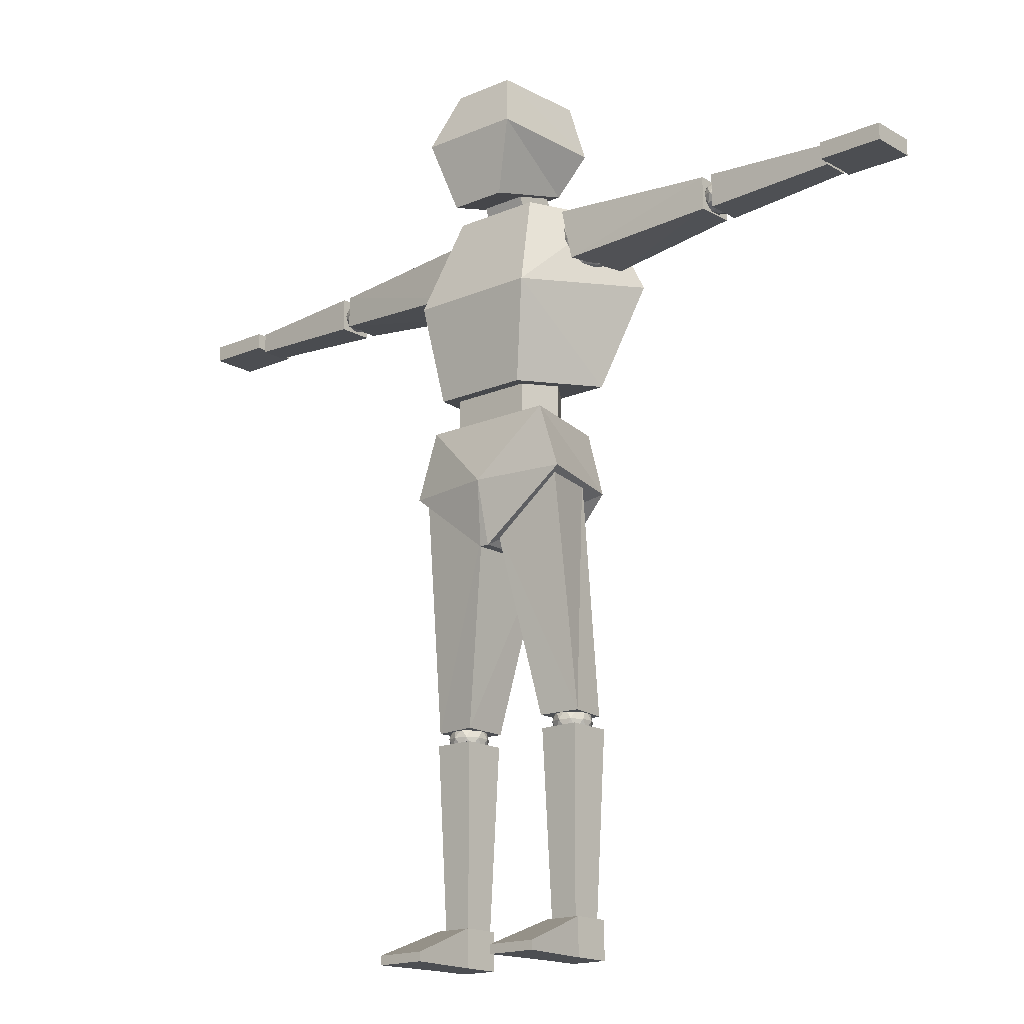
<metadata>
{"format":"obj","ext":"obj","renderer":"f3d","projection":"perspective","resolution":1024,"background":"white","views":[{"elev":-16.8,"azim":-138.9,"up":"+Y"}]}
</metadata>
<code>
o Kula_ico.001_Kula_ico.002
v -0.1664 2.26 0.1116
v -0.2189 2.22 0.07098
v -0.1463 2.22 0.04586
v -0.1014 2.22 0.1116
v -0.1463 2.22 0.1774
v -0.2189 2.22 0.1523
v -0.1865 2.155 0.04586
v -0.1138 2.155 0.07098
v -0.1138 2.155 0.1523
v -0.1865 2.155 0.1774
v -0.2313 2.155 0.1116
v -0.1664 2.115 0.1116
v -0.1546 2.249 0.07297
v -0.1973 2.249 0.08773
v -0.1855 2.226 0.04908
v -0.2281 2.226 0.1116
v -0.1973 2.249 0.1355
v -0.1282 2.249 0.1116
v -0.1164 2.226 0.07297
v -0.1546 2.249 0.1503
v -0.1164 2.226 0.1503
v -0.1855 2.226 0.1742
v -0.2354 2.188 0.08773
v -0.2354 2.188 0.1355
v -0.1664 2.188 0.03431
v -0.2091 2.188 0.04908
v -0.09733 2.188 0.08773
v -0.1237 2.188 0.04908
v -0.1237 2.188 0.1742
v -0.09733 2.188 0.1355
v -0.2091 2.188 0.1742
v -0.1664 2.188 0.1889
v -0.2164 2.149 0.07297
v -0.1473 2.149 0.04908
v -0.1046 2.149 0.1116
v -0.1473 2.149 0.1742
v -0.2164 2.149 0.1503
v -0.1782 2.126 0.07297
v -0.2046 2.126 0.1116
v -0.1355 2.126 0.08773
v -0.1355 2.126 0.1355
v -0.1782 2.126 0.1503
v 0.2066 2.26 0.1116
v 0.2591 2.22 0.07098
v 0.1865 2.22 0.04586
v 0.1416 2.22 0.1116
v 0.1865 2.22 0.1774
v 0.2591 2.22 0.1523
v 0.2266 2.155 0.04586
v 0.154 2.155 0.07098
v 0.154 2.155 0.1523
v 0.2266 2.155 0.1774
v 0.2715 2.155 0.1116
v 0.2066 2.115 0.1116
v 0.1948 2.249 0.07297
v 0.2375 2.249 0.08773
v 0.2257 2.226 0.04908
v 0.2683 2.226 0.1116
v 0.2375 2.249 0.1355
v 0.1684 2.249 0.1116
v 0.1566 2.226 0.07297
v 0.1948 2.249 0.1503
v 0.1566 2.226 0.1503
v 0.2257 2.226 0.1742
v 0.2756 2.188 0.08773
v 0.2756 2.188 0.1355
v 0.2066 2.188 0.03431
v 0.2493 2.188 0.04908
v 0.1375 2.188 0.08773
v 0.1639 2.188 0.04908
v 0.1639 2.188 0.1742
v 0.1375 2.188 0.1355
v 0.2493 2.188 0.1742
v 0.2066 2.188 0.1889
v 0.2565 2.149 0.07297
v 0.1875 2.149 0.04908
v 0.1448 2.149 0.1116
v 0.1875 2.149 0.1742
v 0.2565 2.149 0.1503
v 0.2184 2.126 0.07297
v 0.2448 2.126 0.1116
v 0.1757 2.126 0.08773
v 0.1757 2.126 0.1355
v 0.2184 2.126 0.1503
v -0.1682 1.823 0.1629
v -0.1777 2.284 0.1754
v -0.1011 1.79 -0.08384
v -0.09339 2.284 -0.02484
v 0.2215 1.823 0.1629
v 0.2231 2.284 0.1754
v 0.1426 1.79 -0.08384
v 0.1343 2.284 -0.02484
v -0.2379 2.098 0.2516
v -0.1447 2.037 -0.1174
v 0.1819 2.037 -0.1174
v 0.2764 2.098 0.2516
v -0.03485 1.698 0.1629
v -0.03485 1.845 0.1629
v -0.08544 1.697 -0.04764
v -0.08544 1.846 -0.04764
v 0.06883 1.698 0.1629
v 0.06883 1.845 0.1629
v 0.1194 1.697 -0.04764
v 0.1194 1.846 -0.04764
v -0.1135 1.698 0.05762
v -0.1135 1.845 0.05762
v 0.1475 1.698 0.05762
v 0.1475 1.845 0.05762
v 0.1023 2.618 -0.07182
v 0.09405 2.3 -0.09338
v 0.1023 2.624 0.1769
v 0.09405 2.365 0.1403
v -0.05848 2.618 -0.07182
v -0.05023 2.3 -0.09338
v -0.05848 2.624 0.1769
v -0.05023 2.365 0.1403
v 0.1508 2.474 -0.1279
v -0.107 2.474 0.1791
v 0.1508 2.474 0.1791
v -0.107 2.474 -0.1279
v -0.03327 2.396 -0.02089
v -0.03327 2.24 0.04571
v -0.03327 2.439 0.0785
v -0.03327 2.283 0.1451
v 0.08363 2.396 -0.02089
v 0.08363 2.24 0.04571
v 0.08363 2.439 0.0785
v 0.08363 2.283 0.1451
v 0.007925 1.396 0.2022
v -0.09178 1.719 0.2017
v 0.007925 1.396 -0.06674
v -0.1525 1.719 -0.05809
v 0.03179 1.396 0.2022
v 0.1287 1.719 0.1961
v 0.03179 1.396 -0.06674
v 0.1896 1.719 -0.05809
v 0.0201 1.396 -0.06674
v 0.0201 1.719 -0.05809
v 0.0201 1.396 0.2022
v 0.0201 1.719 0.2063
v -0.1341 1.557 0.2036
v -0.2063 1.557 -0.05809
v 0.2465 1.557 -0.05809
v 0.1654 1.557 0.2097
v 0.0201 1.557 0.2581
v 0.0201 1.557 -0.09157
v -0.199 0.9717 0.01977
v -0.1859 1.568 -0.04666
v -0.1855 0.9717 0.1175
v -0.148 1.568 0.1064
v -0.09369 0.9717 0.0107
v -0.005244 1.436 -0.04666
v -0.09603 0.9717 0.1263
v -0.005244 1.436 0.1839
v 0.2392 0.9717 0.01977
v 0.2261 1.568 -0.04666
v 0.2257 0.9717 0.1175
v 0.1882 1.568 0.1064
v 0.1339 0.9717 0.0107
v 0.04544 1.436 -0.04666
v 0.1362 0.9717 0.1263
v 0.04544 1.436 0.1839
v -0.1455 1.003 0.06581
v -0.1803 0.976 0.03893
v -0.1323 0.976 0.02232
v -0.1026 0.976 0.06581
v -0.1323 0.976 0.1093
v -0.1803 0.976 0.09268
v -0.1588 0.933 0.02232
v -0.1108 0.933 0.03893
v -0.1108 0.933 0.09268
v -0.1588 0.933 0.1093
v -0.1885 0.933 0.06581
v -0.1455 0.9065 0.06581
v -0.1377 0.9954 0.04025
v -0.166 0.9954 0.05001
v -0.1582 0.9798 0.02445
v -0.1864 0.9798 0.06581
v -0.166 0.9954 0.0816
v -0.1203 0.9954 0.06581
v -0.1125 0.9798 0.04025
v -0.1377 0.9954 0.09137
v -0.1125 0.9798 0.09137
v -0.1582 0.9798 0.1072
v -0.1912 0.9545 0.05001
v -0.1912 0.9545 0.0816
v -0.1455 0.9545 0.01469
v -0.1738 0.9545 0.02445
v -0.09987 0.9545 0.05001
v -0.1173 0.9545 0.02445
v -0.1173 0.9545 0.1072
v -0.09987 0.9545 0.0816
v -0.1738 0.9545 0.1072
v -0.1455 0.9545 0.1169
v -0.1786 0.9293 0.04025
v -0.1329 0.9293 0.02445
v -0.1047 0.9293 0.06581
v -0.1329 0.9293 0.1072
v -0.1786 0.9293 0.09137
v -0.1533 0.9137 0.04025
v -0.1708 0.9137 0.06581
v -0.1251 0.9137 0.05001
v -0.1251 0.9137 0.0816
v -0.1533 0.9137 0.09137
v 0.1857 1.003 0.06581
v 0.2205 0.976 0.03893
v 0.1725 0.976 0.02232
v 0.1428 0.976 0.06581
v 0.1725 0.976 0.1093
v 0.2205 0.976 0.09268
v 0.199 0.933 0.02232
v 0.151 0.933 0.03893
v 0.151 0.933 0.09268
v 0.199 0.933 0.1093
v 0.2287 0.933 0.06581
v 0.1857 0.9065 0.06581
v 0.1779 0.9954 0.04025
v 0.2061 0.9954 0.05001
v 0.1983 0.9798 0.02445
v 0.2266 0.9798 0.06581
v 0.2061 0.9954 0.0816
v 0.1605 0.9954 0.06581
v 0.1527 0.9798 0.04025
v 0.1779 0.9954 0.09137
v 0.1527 0.9798 0.09137
v 0.1983 0.9798 0.1072
v 0.2314 0.9545 0.05001
v 0.2314 0.9545 0.0816
v 0.1857 0.9545 0.01469
v 0.2139 0.9545 0.02445
v 0.1401 0.9545 0.05001
v 0.1575 0.9545 0.02445
v 0.1575 0.9545 0.1072
v 0.1401 0.9545 0.0816
v 0.2139 0.9545 0.1072
v 0.1857 0.9545 0.1169
v 0.2188 0.9293 0.04025
v 0.1731 0.9293 0.02445
v 0.1449 0.9293 0.06581
v 0.1731 0.9293 0.1072
v 0.2188 0.9293 0.09137
v 0.1935 0.9137 0.04025
v 0.211 0.9137 0.06581
v 0.1653 0.9137 0.05001
v 0.1653 0.9137 0.0816
v 0.1935 0.9137 0.09137
v -0.09685 0.9394 0.01193
v -0.1112 0.4813 0.0279
v -0.09685 0.9394 0.1223
v -0.1112 0.4813 0.1063
v -0.1962 0.9394 0.01193
v -0.1818 0.4813 0.0279
v -0.1962 0.9394 0.1223
v -0.1818 0.4813 0.1063
v 0.137 0.9394 0.01193
v 0.1514 0.4813 0.0279
v 0.137 0.9394 0.1223
v 0.1514 0.4813 0.1063
v 0.2364 0.9394 0.01193
v 0.222 0.4813 0.0279
v 0.2364 0.9394 0.1223
v 0.222 0.4813 0.1063
v -0.1038 0.4872 0.01805
v -0.1038 0.3929 0.01805
v -0.1038 0.4872 0.1124
v -0.1038 0.3929 0.1124
v -0.1981 0.4872 0.01805
v -0.1981 0.3929 0.01805
v -0.1981 0.4872 0.1124
v -0.1981 0.3929 0.1124
v -0.08887 0.4152 -0.1633
v -0.08887 0.3929 -0.1633
v -0.214 0.3929 -0.1633
v -0.214 0.4152 -0.1633
v 0.1439 0.4872 0.01805
v 0.1439 0.3929 0.01805
v 0.1439 0.4872 0.1124
v 0.1439 0.3929 0.1124
v 0.2383 0.4872 0.01805
v 0.2383 0.3929 0.01805
v 0.2383 0.4872 0.1124
v 0.2383 0.3929 0.1124
v 0.1291 0.4152 -0.1633
v 0.1291 0.3929 -0.1633
v 0.2542 0.3929 -0.1633
v 0.2542 0.4152 -0.1633
v -0.5691 2.24 0.157
v -0.1923 2.261 0.1856
v -0.5691 2.24 0.06182
v -0.1499 2.261 0.03316
v -0.5699 2.157 0.157
v -0.2165 2.129 0.1856
v -0.5699 2.157 0.06182
v -0.1801 2.129 0.03316
v 0.6283 2.24 0.157
v 0.2515 2.261 0.1856
v 0.6283 2.24 0.06182
v 0.2092 2.261 0.03316
v 0.6291 2.157 0.157
v 0.2757 2.129 0.1856
v 0.6291 2.157 0.06182
v 0.2393 2.129 0.03316
v -0.588 2.238 0.1088
v -0.618 2.215 0.08561
v -0.5766 2.215 0.0713
v -0.5511 2.215 0.1088
v -0.5766 2.215 0.1462
v -0.618 2.215 0.1319
v -0.5995 2.178 0.0713
v -0.5581 2.178 0.08561
v -0.5581 2.178 0.1319
v -0.5995 2.178 0.1462
v -0.625 2.178 0.1088
v -0.588 2.155 0.1088
v -0.5813 2.231 0.08674
v -0.6056 2.231 0.09515
v -0.5989 2.218 0.07313
v -0.6232 2.218 0.1088
v -0.6056 2.231 0.1224
v -0.5663 2.231 0.1088
v -0.5596 2.218 0.08674
v -0.5813 2.231 0.1308
v -0.5596 2.218 0.1308
v -0.5989 2.218 0.1444
v -0.6274 2.196 0.09515
v -0.6274 2.196 0.1224
v -0.588 2.196 0.06472
v -0.6123 2.196 0.07313
v -0.5487 2.196 0.09515
v -0.5637 2.196 0.07313
v -0.5637 2.196 0.1444
v -0.5487 2.196 0.1224
v -0.6123 2.196 0.1444
v -0.588 2.196 0.1528
v -0.6165 2.174 0.08674
v -0.5772 2.174 0.07313
v -0.5529 2.174 0.1088
v -0.5772 2.174 0.1444
v -0.6165 2.174 0.1308
v -0.5948 2.161 0.08674
v -0.6098 2.161 0.1088
v -0.5705 2.161 0.09515
v -0.5705 2.161 0.1224
v -0.5948 2.161 0.1308
v 0.6282 2.238 0.1088
v 0.6582 2.215 0.08561
v 0.6168 2.215 0.0713
v 0.5912 2.215 0.1088
v 0.6168 2.215 0.1462
v 0.6582 2.215 0.1319
v 0.6397 2.178 0.0713
v 0.5983 2.178 0.08561
v 0.5983 2.178 0.1319
v 0.6397 2.178 0.1462
v 0.6652 2.178 0.1088
v 0.6282 2.155 0.1088
v 0.6215 2.231 0.08674
v 0.6458 2.231 0.09515
v 0.6391 2.218 0.07313
v 0.6634 2.218 0.1088
v 0.6458 2.231 0.1224
v 0.6065 2.231 0.1088
v 0.5998 2.218 0.08674
v 0.6215 2.231 0.1308
v 0.5998 2.218 0.1308
v 0.6391 2.218 0.1444
v 0.6676 2.196 0.09515
v 0.6676 2.196 0.1224
v 0.6282 2.196 0.06472
v 0.6525 2.196 0.07313
v 0.5889 2.196 0.09515
v 0.6039 2.196 0.07313
v 0.6039 2.196 0.1444
v 0.5889 2.196 0.1224
v 0.6525 2.196 0.1444
v 0.6282 2.196 0.1528
v 0.6567 2.174 0.08674
v 0.6174 2.174 0.07313
v 0.5931 2.174 0.1088
v 0.6174 2.174 0.1444
v 0.6567 2.174 0.1308
v 0.635 2.161 0.08674
v 0.65 2.161 0.1088
v 0.6106 2.161 0.09515
v 0.6106 2.161 0.1224
v 0.635 2.161 0.1308
v -0.9191 2.173 0.1452
v -0.9191 2.225 0.1452
v -0.9191 2.173 0.07694
v -0.9191 2.225 0.07694
v -0.5938 2.157 0.1567
v -0.5938 2.241 0.1567
v -0.5938 2.157 0.06541
v -0.5938 2.241 0.06541
v 0.9783 2.173 0.1452
v 0.9783 2.225 0.1452
v 0.9783 2.173 0.07694
v 0.9783 2.225 0.07694
v 0.653 2.157 0.1567
v 0.653 2.241 0.1567
v 0.653 2.157 0.06541
v 0.653 2.241 0.06541
v -1.079 2.179 0.1701
v -1.079 2.22 0.1701
v -1.079 2.179 0.05259
v -1.079 2.22 0.05259
v -0.9173 2.179 0.1701
v -0.9173 2.22 0.1701
v -0.9173 2.179 0.05259
v -0.9173 2.22 0.05259
v 1.138 2.179 0.1701
v 1.138 2.22 0.1701
v 1.138 2.179 0.05259
v 1.138 2.22 0.05259
v 0.9765 2.179 0.1701
v 0.9765 2.22 0.1701
v 0.9765 2.179 0.05259
v 0.9765 2.22 0.05259
f 1 13 14
f 2 16 14
f 1 18 13
f 1 20 18
f 1 17 20
f 2 23 16
f 3 25 15
f 4 27 19
f 5 29 21
f 6 31 22
f 2 26 23
f 3 28 25
f 4 30 27
f 5 32 29
f 6 24 31
f 7 38 33
f 8 40 34
f 9 41 35
f 10 42 36
f 11 39 37
f 39 12 42
f 39 42 37
f 37 42 10
f 42 12 41
f 42 41 36
f 36 41 9
f 41 12 40
f 41 40 35
f 35 40 8
f 40 12 38
f 40 38 34
f 34 38 7
f 38 12 39
f 38 39 33
f 33 39 11
f 24 11 37
f 24 37 31
f 31 37 10
f 32 10 36
f 32 36 29
f 29 36 9
f 30 9 35
f 30 35 27
f 27 35 8
f 28 8 34
f 28 34 25
f 25 34 7
f 26 7 33
f 26 33 23
f 23 33 11
f 31 10 32
f 31 32 22
f 22 32 5
f 29 9 30
f 29 30 21
f 21 30 4
f 27 8 28
f 27 28 19
f 19 28 3
f 25 7 26
f 25 26 15
f 15 26 2
f 23 11 24
f 23 24 16
f 16 24 6
f 17 6 22
f 17 22 20
f 20 22 5
f 20 5 21
f 20 21 18
f 18 21 4
f 18 4 19
f 18 19 13
f 13 19 3
f 16 6 17
f 16 17 14
f 14 17 1
f 13 3 15
f 13 15 14
f 14 15 2
f 43 56 55
f 44 56 58
f 43 55 60
f 43 60 62
f 43 62 59
f 44 58 65
f 45 57 67
f 46 61 69
f 47 63 71
f 48 64 73
f 44 65 68
f 45 67 70
f 46 69 72
f 47 71 74
f 48 73 66
f 49 75 80
f 50 76 82
f 51 77 83
f 52 78 84
f 53 79 81
f 81 84 54
f 81 79 84
f 79 52 84
f 84 83 54
f 84 78 83
f 78 51 83
f 83 82 54
f 83 77 82
f 77 50 82
f 82 80 54
f 82 76 80
f 76 49 80
f 80 81 54
f 80 75 81
f 75 53 81
f 66 79 53
f 66 73 79
f 73 52 79
f 74 78 52
f 74 71 78
f 71 51 78
f 72 77 51
f 72 69 77
f 69 50 77
f 70 76 50
f 70 67 76
f 67 49 76
f 68 75 49
f 68 65 75
f 65 53 75
f 73 74 52
f 73 64 74
f 64 47 74
f 71 72 51
f 71 63 72
f 63 46 72
f 69 70 50
f 69 61 70
f 61 45 70
f 67 68 49
f 67 57 68
f 57 44 68
f 65 66 53
f 65 58 66
f 58 48 66
f 59 64 48
f 59 62 64
f 62 47 64
f 62 63 47
f 62 60 63
f 60 46 63
f 60 61 46
f 60 55 61
f 55 45 61
f 58 59 48
f 58 56 59
f 56 43 59
f 55 57 45
f 55 56 57
f 56 44 57
f 86 93 94
f 88 94 95
f 95 96 90
f 96 93 86
f 91 87 85
f 92 90 86
f 96 89 85
f 95 91 89
f 87 91 95
f 85 87 94
f 106 105 99
f 100 99 103
f 108 107 101
f 102 101 97
f 107 105 97
f 106 108 102
f 100 104 108
f 103 99 105
f 104 103 107
f 98 97 105
f 113 109 111
f 111 119 118
f 118 120 113
f 110 114 116
f 109 117 119
f 113 120 117
f 120 114 110
f 117 110 112
f 116 114 120
f 119 112 116
f 121 123 124
f 124 123 127
f 128 127 125
f 126 125 121
f 127 123 121
f 124 128 126
f 141 142 132
f 146 143 136
f 136 143 144
f 145 141 130
f 135 137 139
f 138 140 130
f 138 136 134
f 137 131 129
f 134 144 145
f 132 142 146
f 131 137 146
f 133 139 145
f 145 139 129
f 135 133 144
f 146 137 135
f 141 129 131
f 147 149 150
f 149 153 154
f 154 153 151
f 152 151 147
f 149 147 151
f 150 154 152
f 155 156 158
f 157 158 162
f 159 161 162
f 155 159 160
f 157 161 159
f 160 162 158
f 163 175 176
f 164 178 176
f 163 180 175
f 163 182 180
f 163 179 182
f 164 185 178
f 165 187 177
f 166 189 181
f 167 191 183
f 168 193 184
f 164 188 185
f 165 190 187
f 166 192 189
f 167 194 191
f 168 186 193
f 169 200 195
f 170 202 196
f 171 203 197
f 172 204 198
f 173 201 199
f 201 174 204
f 201 204 199
f 199 204 172
f 204 174 203
f 204 203 198
f 198 203 171
f 203 174 202
f 203 202 197
f 197 202 170
f 202 174 200
f 202 200 196
f 196 200 169
f 200 174 201
f 200 201 195
f 195 201 173
f 186 173 199
f 186 199 193
f 193 199 172
f 194 172 198
f 194 198 191
f 191 198 171
f 192 171 197
f 192 197 189
f 189 197 170
f 190 170 196
f 190 196 187
f 187 196 169
f 188 169 195
f 188 195 185
f 185 195 173
f 193 172 194
f 193 194 184
f 184 194 167
f 191 171 192
f 191 192 183
f 183 192 166
f 189 170 190
f 189 190 181
f 181 190 165
f 187 169 188
f 187 188 177
f 177 188 164
f 185 173 186
f 185 186 178
f 178 186 168
f 179 168 184
f 179 184 182
f 182 184 167
f 182 167 183
f 182 183 180
f 180 183 166
f 180 166 181
f 180 181 175
f 175 181 165
f 178 168 179
f 178 179 176
f 176 179 163
f 175 165 177
f 175 177 176
f 176 177 164
f 205 218 217
f 206 218 220
f 205 217 222
f 205 222 224
f 205 224 221
f 206 220 227
f 207 219 229
f 208 223 231
f 209 225 233
f 210 226 235
f 206 227 230
f 207 229 232
f 208 231 234
f 209 233 236
f 210 235 228
f 211 237 242
f 212 238 244
f 213 239 245
f 214 240 246
f 215 241 243
f 243 246 216
f 243 241 246
f 241 214 246
f 246 245 216
f 246 240 245
f 240 213 245
f 245 244 216
f 245 239 244
f 239 212 244
f 244 242 216
f 244 238 242
f 238 211 242
f 242 243 216
f 242 237 243
f 237 215 243
f 228 241 215
f 228 235 241
f 235 214 241
f 236 240 214
f 236 233 240
f 233 213 240
f 234 239 213
f 234 231 239
f 231 212 239
f 232 238 212
f 232 229 238
f 229 211 238
f 230 237 211
f 230 227 237
f 227 215 237
f 235 236 214
f 235 226 236
f 226 209 236
f 233 234 213
f 233 225 234
f 225 208 234
f 231 232 212
f 231 223 232
f 223 207 232
f 229 230 211
f 229 219 230
f 219 206 230
f 227 228 215
f 227 220 228
f 220 210 228
f 221 226 210
f 221 224 226
f 224 209 226
f 224 225 209
f 224 222 225
f 222 208 225
f 222 223 208
f 222 217 223
f 217 207 223
f 220 221 210
f 220 218 221
f 218 205 221
f 217 219 207
f 217 218 219
f 218 206 219
f 248 247 249
f 250 249 253
f 254 253 251
f 252 251 247
f 253 249 247
f 250 254 252
f 257 255 256
f 261 257 258
f 259 261 262
f 255 259 260
f 255 257 261
f 260 262 258
f 264 263 265
f 266 265 269
f 270 269 267
f 264 272 271
f 269 265 263
f 266 270 268
f 273 274 271
f 267 263 271
f 268 273 272
f 268 267 274
f 277 275 276
f 281 277 278
f 279 281 282
f 276 275 283
f 275 277 281
f 280 282 278
f 283 286 285
f 283 275 279
f 280 276 284
f 286 279 280
f 288 287 289
f 289 293 294
f 293 291 292
f 292 291 287
f 293 289 287
f 294 292 288
f 297 295 296
f 297 298 302
f 301 302 300
f 295 299 300
f 295 297 301
f 302 298 296
f 303 315 316
f 304 318 316
f 303 320 315
f 303 322 320
f 303 319 322
f 304 325 318
f 305 327 317
f 306 329 321
f 307 331 323
f 308 333 324
f 304 328 325
f 305 330 327
f 306 332 329
f 307 334 331
f 308 326 333
f 309 340 335
f 310 342 336
f 311 343 337
f 312 344 338
f 313 341 339
f 341 314 344
f 341 344 339
f 339 344 312
f 344 314 343
f 344 343 338
f 338 343 311
f 343 314 342
f 343 342 337
f 337 342 310
f 342 314 340
f 342 340 336
f 336 340 309
f 340 314 341
f 340 341 335
f 335 341 313
f 326 313 339
f 326 339 333
f 333 339 312
f 334 312 338
f 334 338 331
f 331 338 311
f 332 311 337
f 332 337 329
f 329 337 310
f 330 310 336
f 330 336 327
f 327 336 309
f 328 309 335
f 328 335 325
f 325 335 313
f 333 312 334
f 333 334 324
f 324 334 307
f 331 311 332
f 331 332 323
f 323 332 306
f 329 310 330
f 329 330 321
f 321 330 305
f 327 309 328
f 327 328 317
f 317 328 304
f 325 313 326
f 325 326 318
f 318 326 308
f 319 308 324
f 319 324 322
f 322 324 307
f 322 307 323
f 322 323 320
f 320 323 306
f 320 306 321
f 320 321 315
f 315 321 305
f 318 308 319
f 318 319 316
f 316 319 303
f 315 305 317
f 315 317 316
f 316 317 304
f 345 358 357
f 346 358 360
f 345 357 362
f 345 362 364
f 345 364 361
f 346 360 367
f 347 359 369
f 348 363 371
f 349 365 373
f 350 366 375
f 346 367 370
f 347 369 372
f 348 371 374
f 349 373 376
f 350 375 368
f 351 377 382
f 352 378 384
f 353 379 385
f 354 380 386
f 355 381 383
f 383 386 356
f 383 381 386
f 381 354 386
f 386 385 356
f 386 380 385
f 380 353 385
f 385 384 356
f 385 379 384
f 379 352 384
f 384 382 356
f 384 378 382
f 378 351 382
f 382 383 356
f 382 377 383
f 377 355 383
f 368 381 355
f 368 375 381
f 375 354 381
f 376 380 354
f 376 373 380
f 373 353 380
f 374 379 353
f 374 371 379
f 371 352 379
f 372 378 352
f 372 369 378
f 369 351 378
f 370 377 351
f 370 367 377
f 367 355 377
f 375 376 354
f 375 366 376
f 366 349 376
f 373 374 353
f 373 365 374
f 365 348 374
f 371 372 352
f 371 363 372
f 363 347 372
f 369 370 351
f 369 359 370
f 359 346 370
f 367 368 355
f 367 360 368
f 360 350 368
f 361 366 350
f 361 364 366
f 364 349 366
f 364 365 349
f 364 362 365
f 362 348 365
f 362 363 348
f 362 357 363
f 357 347 363
f 360 361 350
f 360 358 361
f 358 345 361
f 357 359 347
f 357 358 359
f 358 346 359
f 388 387 389
f 389 393 394
f 394 393 391
f 392 391 387
f 393 389 387
f 390 394 392
f 397 395 396
f 397 398 402
f 399 401 402
f 395 399 400
f 395 397 401
f 400 402 398
f 404 403 405
f 406 405 409
f 410 409 407
f 408 407 403
f 409 405 403
f 406 410 408
f 413 411 412
f 417 413 414
f 415 417 418
f 411 415 416
f 411 413 417
f 416 418 414
f 86 94 88
f 88 95 92
f 95 90 92
f 96 86 90
f 91 85 89
f 92 86 88
f 96 85 93
f 95 89 96
f 87 95 94
f 85 94 93
f 106 99 100
f 100 103 104
f 108 101 102
f 102 97 98
f 107 97 101
f 106 102 98
f 100 108 106
f 103 105 107
f 104 107 108
f 98 105 106
f 113 111 115
f 111 118 115
f 118 113 115
f 110 116 112
f 109 119 111
f 113 117 109
f 120 110 117
f 117 112 119
f 116 120 118
f 119 116 118
f 121 124 122
f 124 127 128
f 128 125 126
f 126 121 122
f 127 121 125
f 124 126 122
f 141 132 130
f 146 136 138
f 136 144 134
f 145 130 140
f 135 139 133
f 138 130 132
f 138 134 140
f 137 129 139
f 134 145 140
f 132 146 138
f 131 146 142
f 133 145 144
f 145 129 141
f 135 144 143
f 146 135 143
f 141 131 142
f 147 150 148
f 149 154 150
f 154 151 152
f 152 147 148
f 149 151 153
f 150 152 148
f 155 158 157
f 157 162 161
f 159 162 160
f 155 160 156
f 157 159 155
f 160 158 156
f 248 249 250
f 250 253 254
f 254 251 252
f 252 247 248
f 253 247 251
f 250 252 248
f 257 256 258
f 261 258 262
f 259 262 260
f 255 260 256
f 255 261 259
f 260 258 256
f 264 265 266
f 266 269 270
f 270 267 268
f 264 271 263
f 269 263 267
f 266 268 264
f 273 271 272
f 267 271 274
f 268 272 264
f 268 274 273
f 277 276 278
f 281 278 282
f 279 282 280
f 276 283 284
f 275 281 279
f 280 278 276
f 283 285 284
f 283 279 286
f 280 284 285
f 286 280 285
f 288 289 290
f 289 294 290
f 293 292 294
f 292 287 288
f 293 287 291
f 294 288 290
f 297 296 298
f 297 302 301
f 301 300 299
f 295 300 296
f 295 301 299
f 302 296 300
f 388 389 390
f 389 394 390
f 394 391 392
f 392 387 388
f 393 387 391
f 390 392 388
f 397 396 398
f 397 402 401
f 399 402 400
f 395 400 396
f 395 401 399
f 400 398 396
f 404 405 406
f 406 409 410
f 410 407 408
f 408 403 404
f 409 403 407
f 406 408 404
f 413 412 414
f 417 414 418
f 415 418 416
f 411 416 412
f 411 417 415
f 416 414 412

</code>
